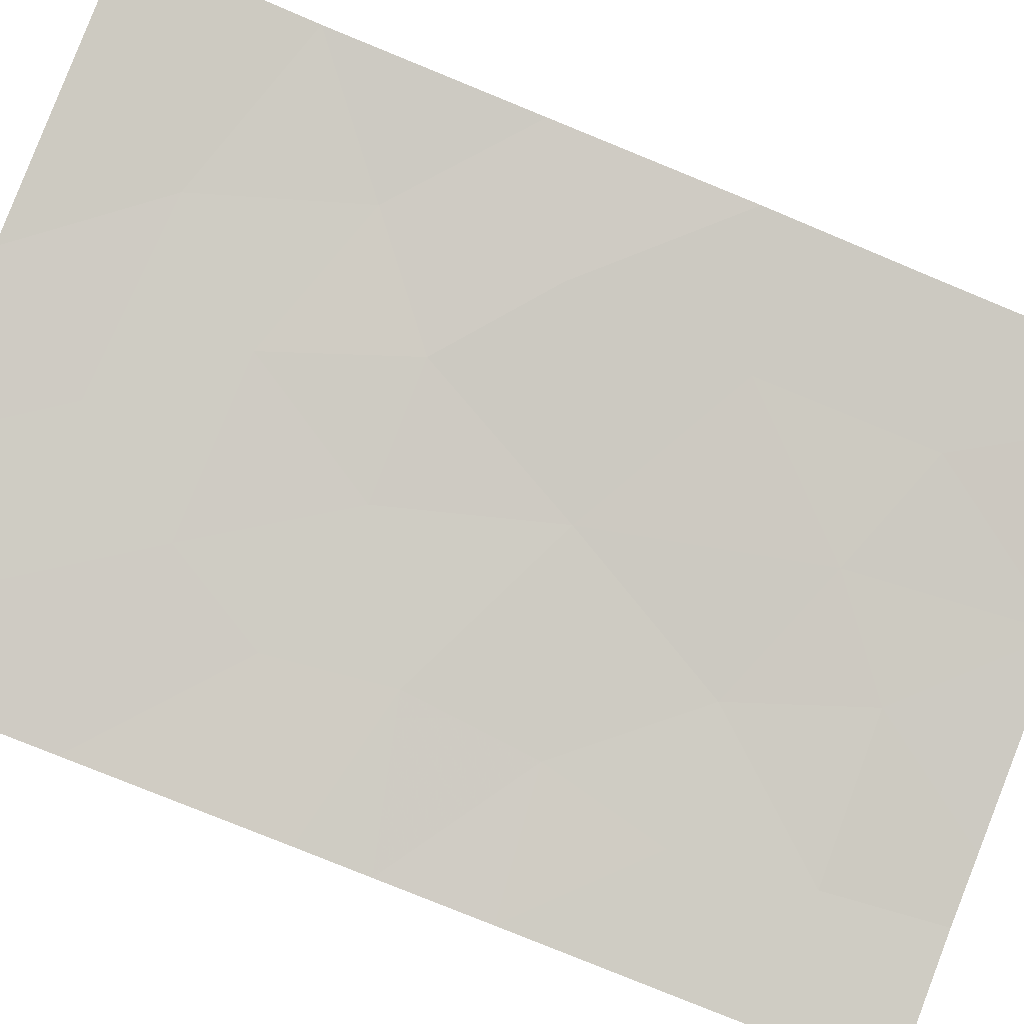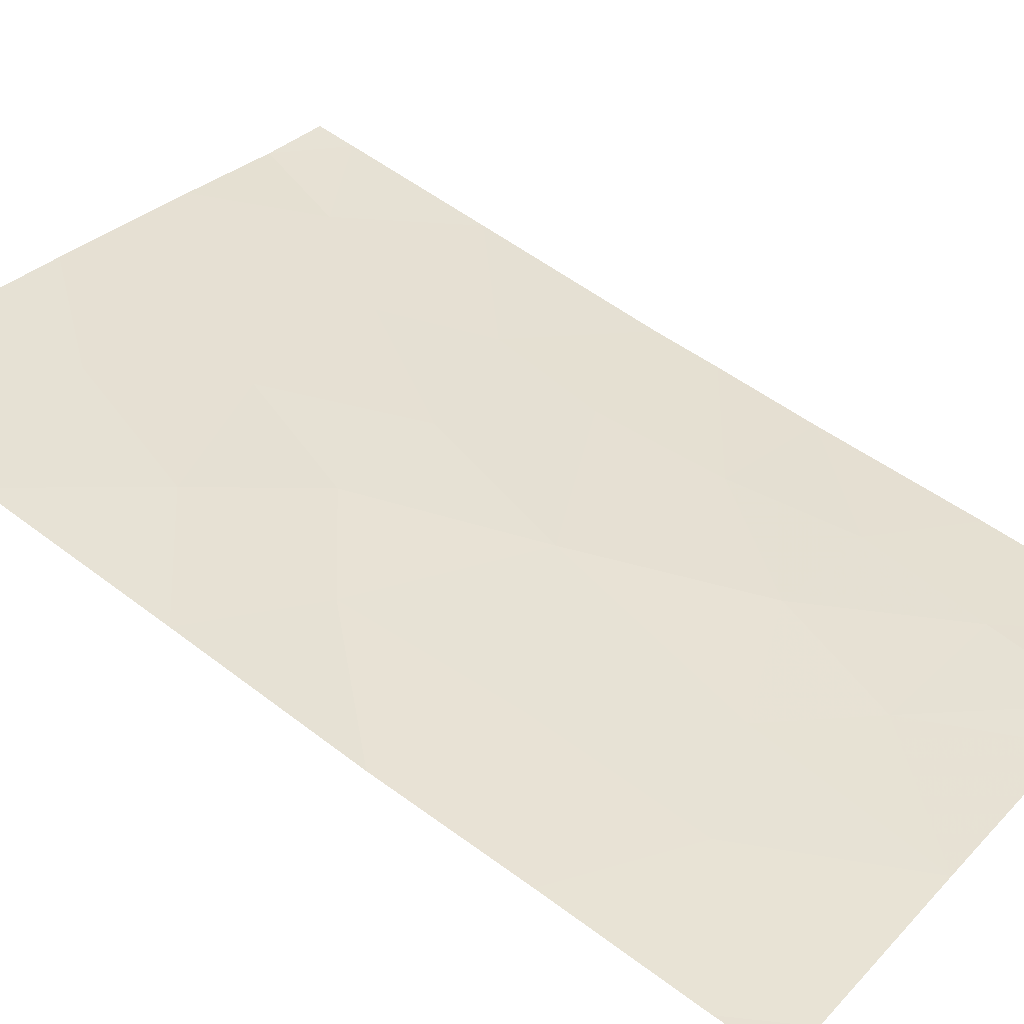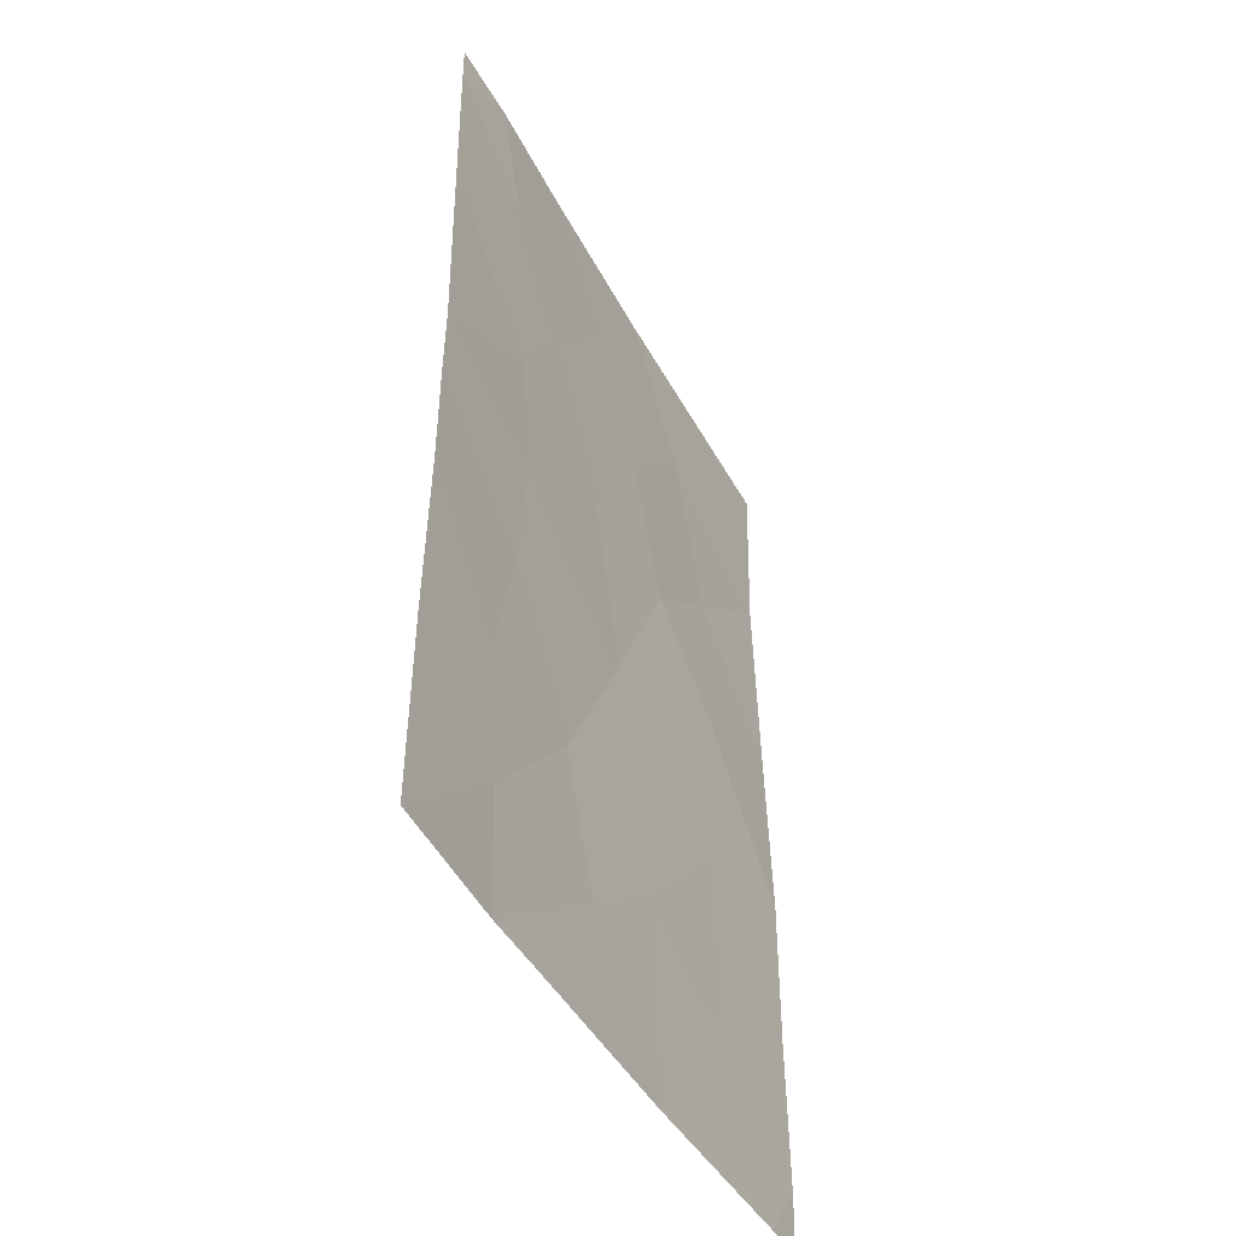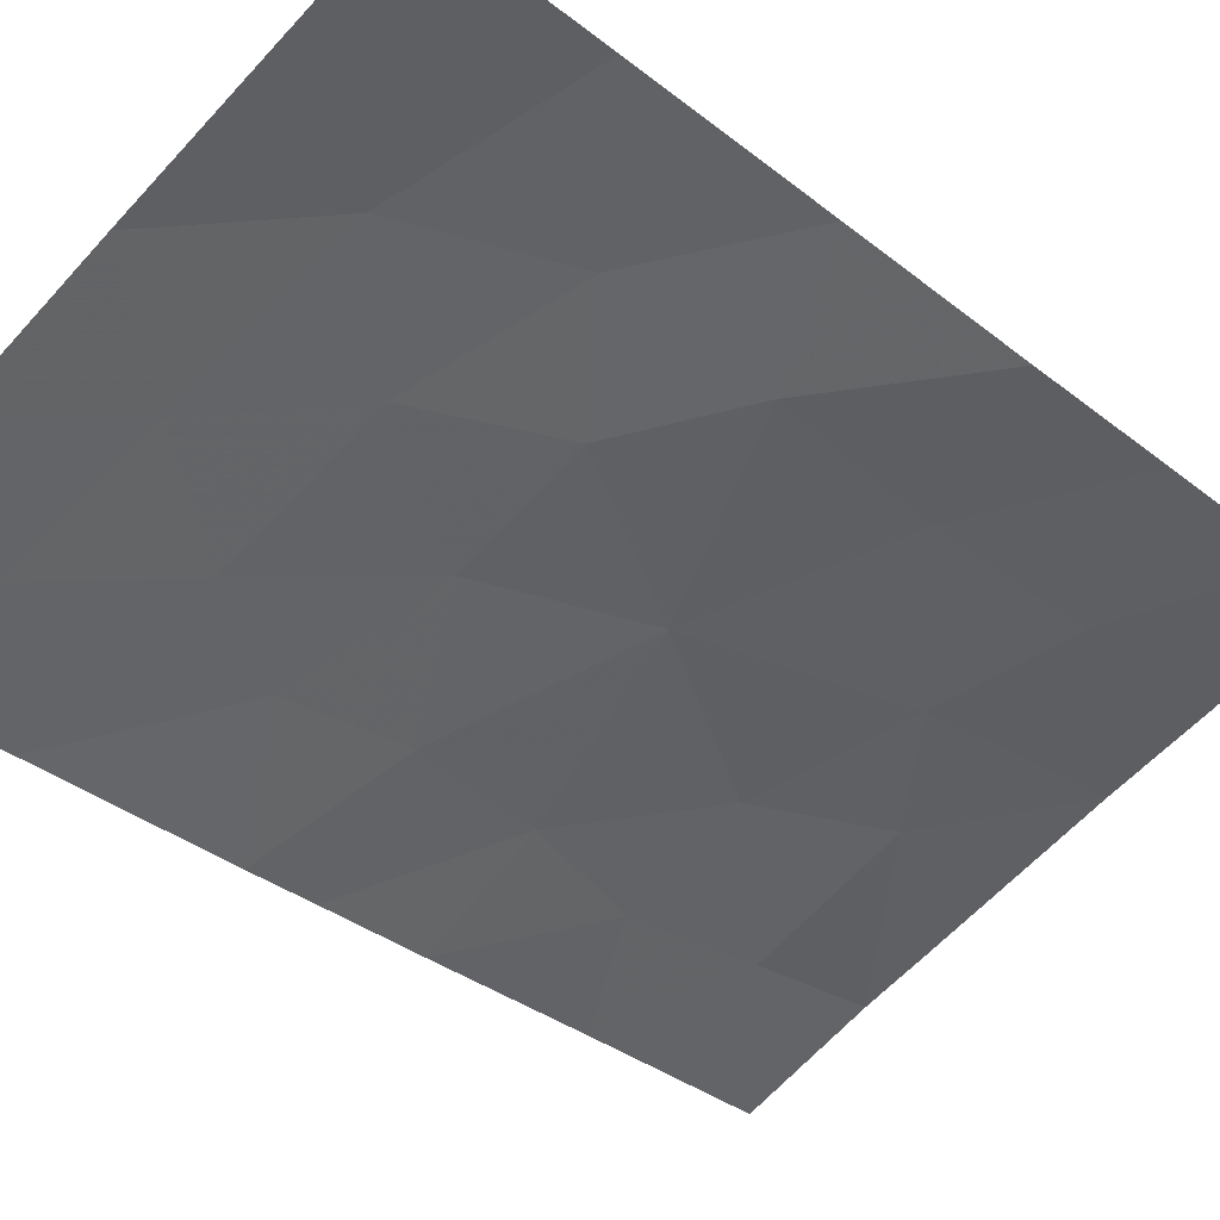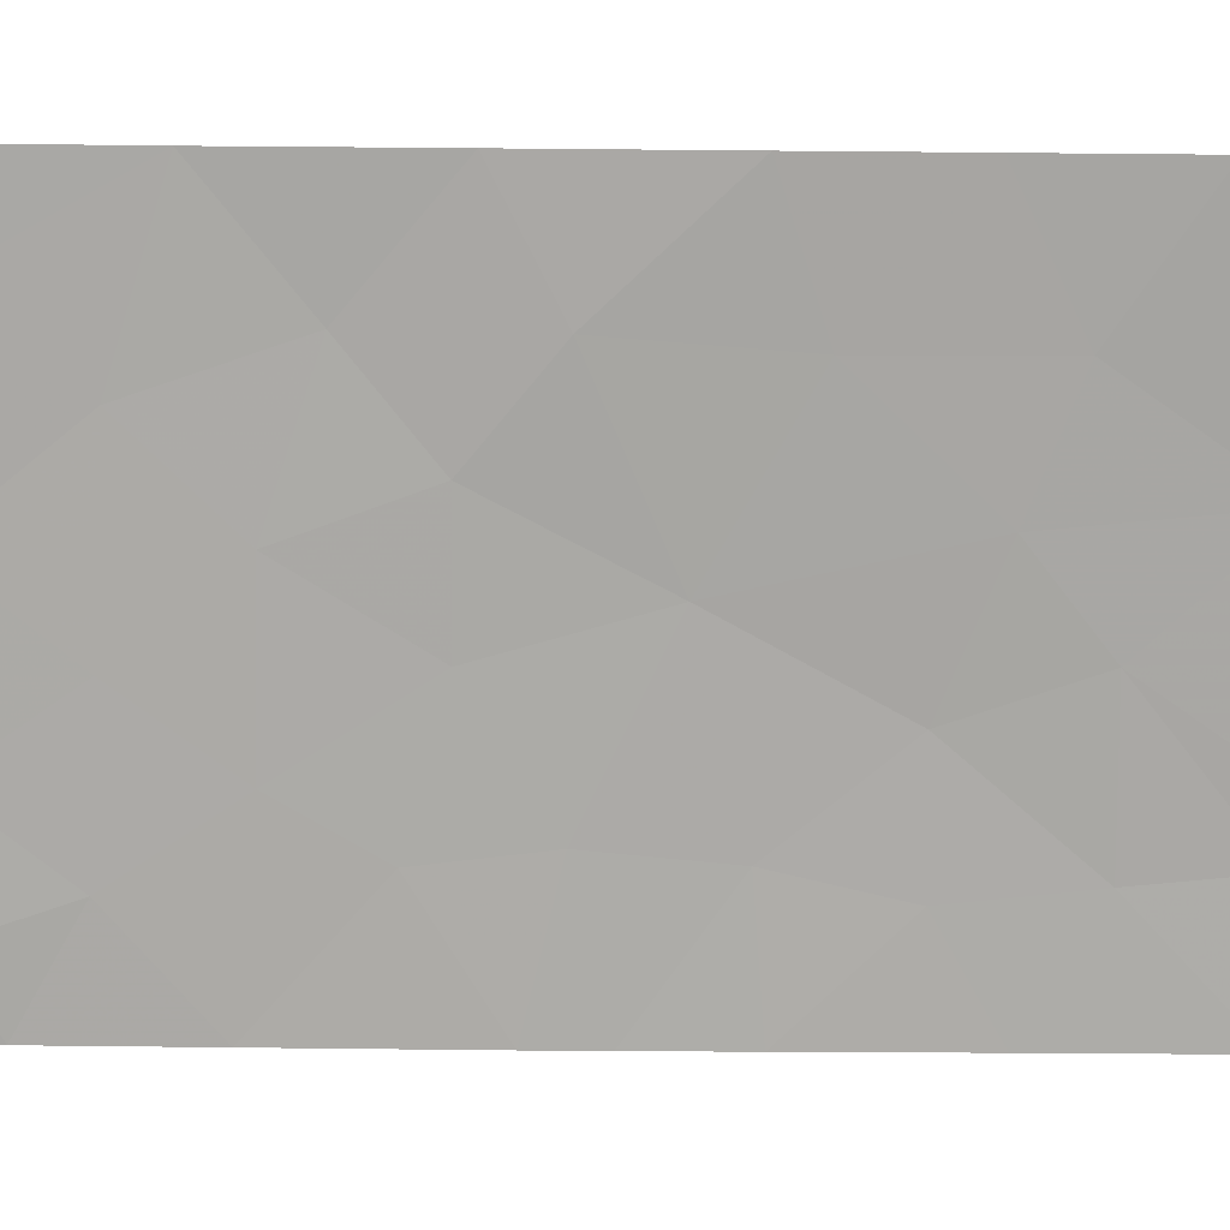
<metadata>
{"format":"obj","ext":"obj","renderer":"f3d","projection":"perspective","resolution":1024,"background":"white","views":[{"elev":-75.8,"azim":67.3,"up":"+Y"},{"elev":55.5,"azim":127.9,"up":"+Y"},{"elev":-45.6,"azim":-43.6,"up":"+Z"},{"elev":-36.2,"azim":44.4,"up":"+Y"},{"elev":-55.7,"azim":89.4,"up":"+Y"}]}
</metadata>
<code>
v -11.43 56.01 50
v -16.22 54.29 42.75
v -17.86 53.65 43.96
v -14.51 54.91 45.43
v -13.54 55.27 50
v -17.87 53.66 47.42
v -10.19 56.36 40.76
v -13.09 55.42 38
v -11.84 55.82 42.14
v -15.48 54.6 38
v -16.28 54.33 38
v -17.88 53.69 40.38
v -17.89 53.7 38
v -12.93 55.47 45.43
v -10.24 56.46 47.77
v -10.22 56.42 50
v -15.03 54.76 41.21
v -10.19 56.36 42.72
v -17.86 53.65 42.6
v -10.22 56.41 45.19
v -17.85 53.64 44.85
v -10.74 56.16 38
v -17.88 53.68 49.47
v -17.88 53.68 50
v -16.96 53.99 50
v -10.18 56.35 38.77
v -10.18 56.36 38
v -11.83 55.82 39.91
v -15.56 54.53 50
v -12.34 55.71 48.45
v -14.61 54.87 48.58
v -16.57 54.18 41.18
v -16.25 54.26 45.92
v -13.32 55.32 40.5
v -13.94 55.12 43.35
v -13.53 55.26 47.13
v -15.57 54.51 47.16
v -11.7 55.94 46.5
v -16.07 54.32 44.41
v -16.52 54.16 48.67
v -14.47 54.94 39.54
v -11.69 55.86 44.38
v -16.41 54.26 39.49
f 38 15 30
f 2 35 39
f 7 9 28
f 30 36 38
f 37 36 31
f 40 37 31
f 15 16 1
f 30 15 1
f 6 33 37
f 7 18 9
f 3 19 2
f 19 12 32
f 4 33 39
f 24 23 25
f 26 22 27
f 26 7 28
f 39 35 4
f 5 29 31
f 17 34 35
f 2 17 35
f 10 8 41
f 41 11 10
f 23 6 40
f 25 23 40
f 30 1 5
f 3 2 39
f 2 32 17
f 9 34 28
f 14 36 4
f 38 36 14
f 35 14 4
f 11 43 13
f 36 37 4
f 35 42 14
f 37 40 6
f 33 4 37
f 42 9 18
f 41 43 11
f 19 32 2
f 18 20 42
f 38 14 42
f 6 21 33
f 39 33 21
f 22 26 28
f 38 20 15
f 39 21 3
f 29 40 31
f 12 43 32
f 25 40 29
f 9 42 35
f 34 9 35
f 17 41 34
f 38 42 20
f 30 5 31
f 43 41 17
f 32 43 17
f 30 31 36
f 43 12 13
f 22 28 8
f 34 41 8
f 28 34 8

</code>
